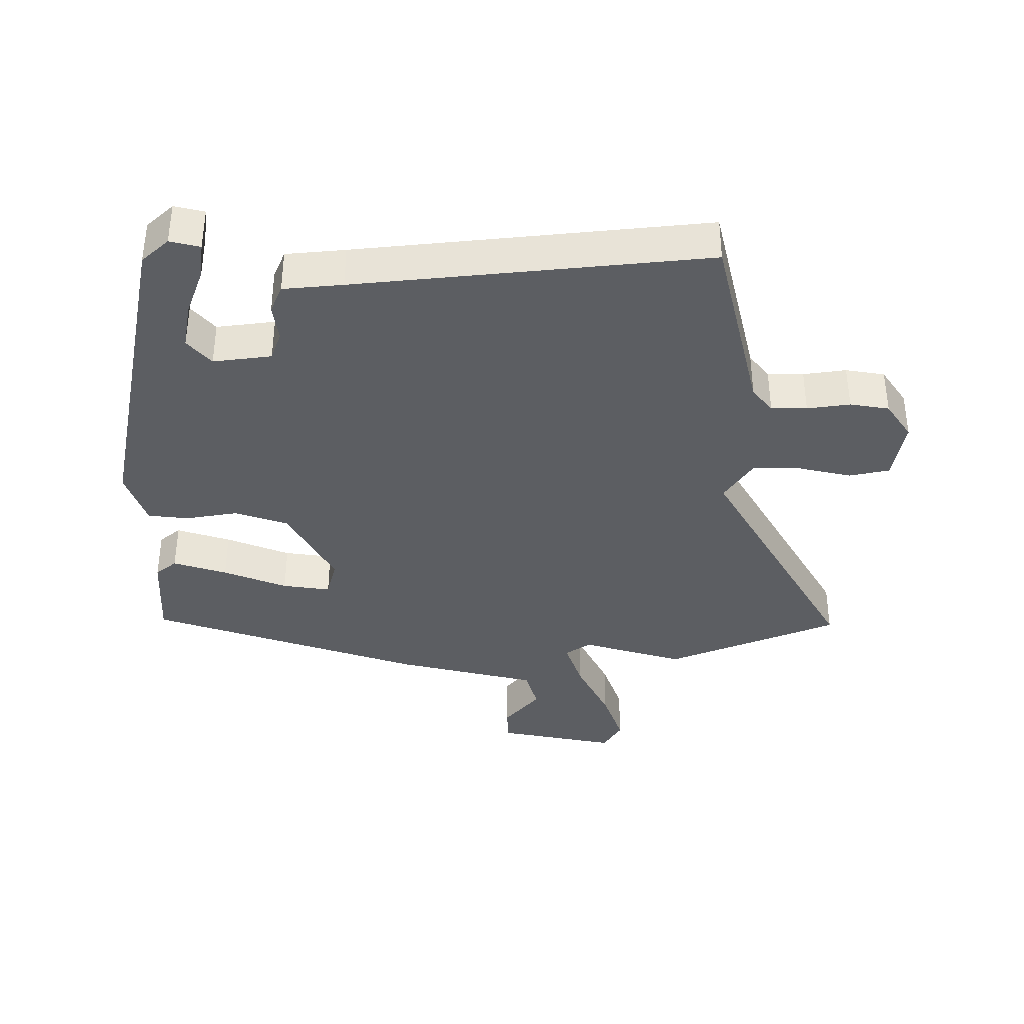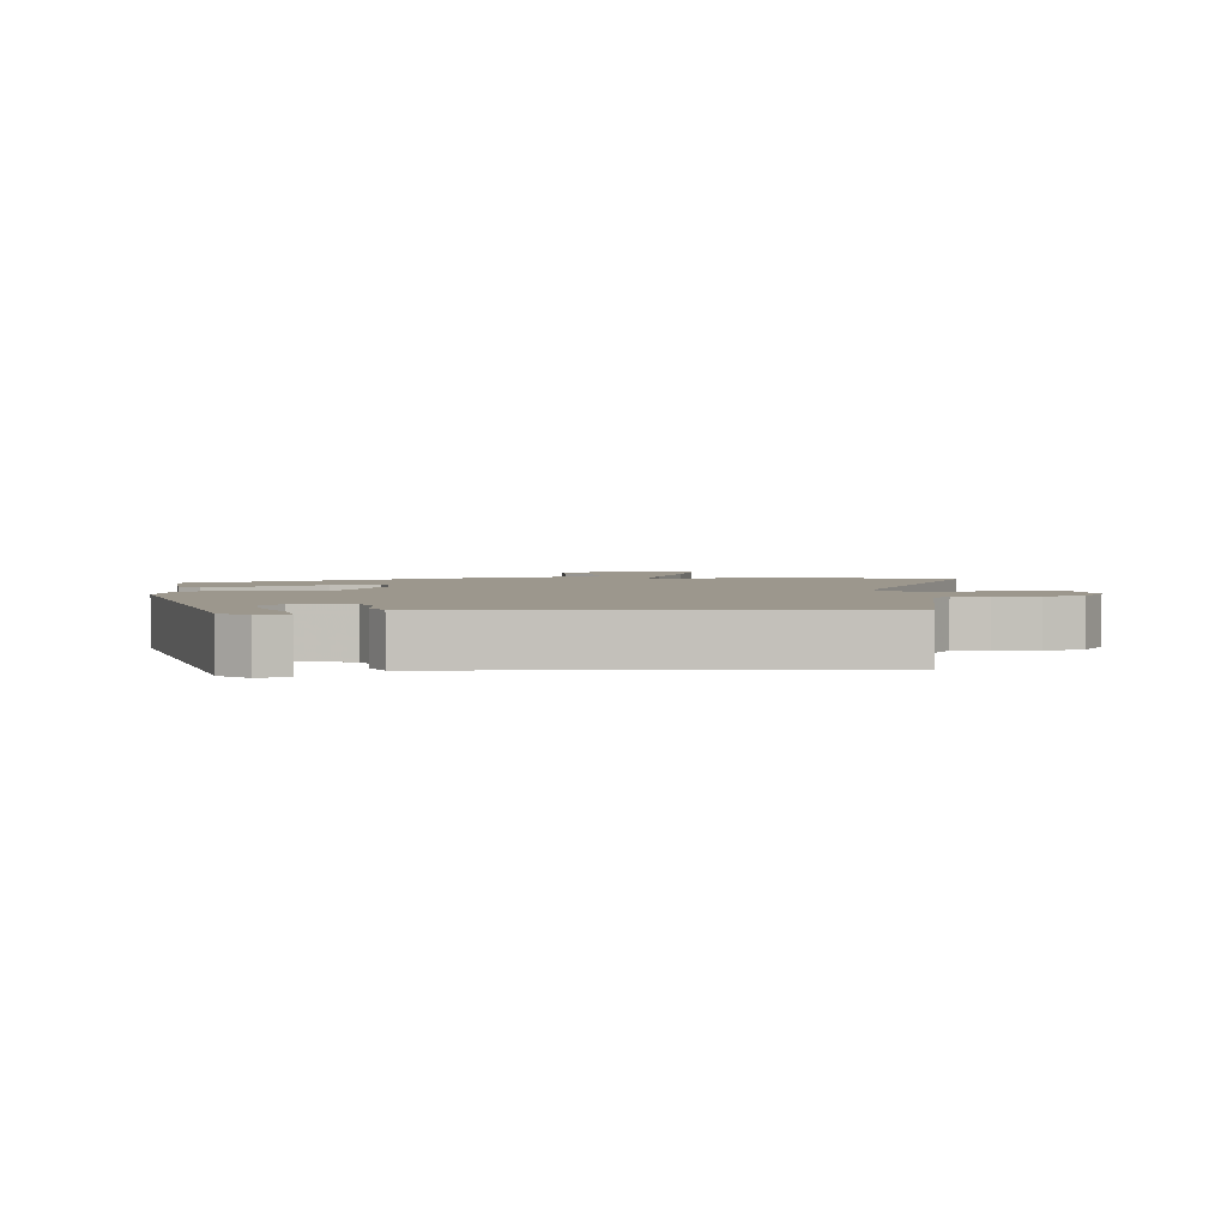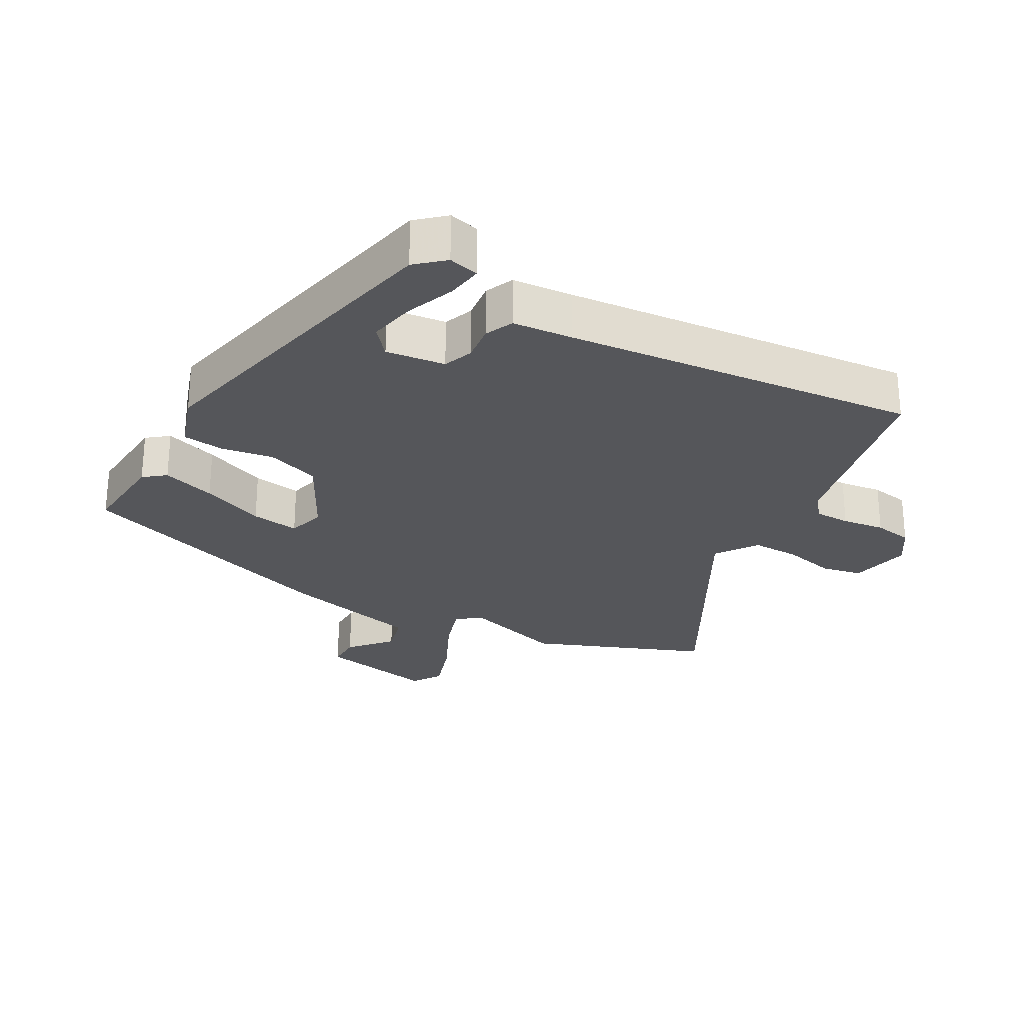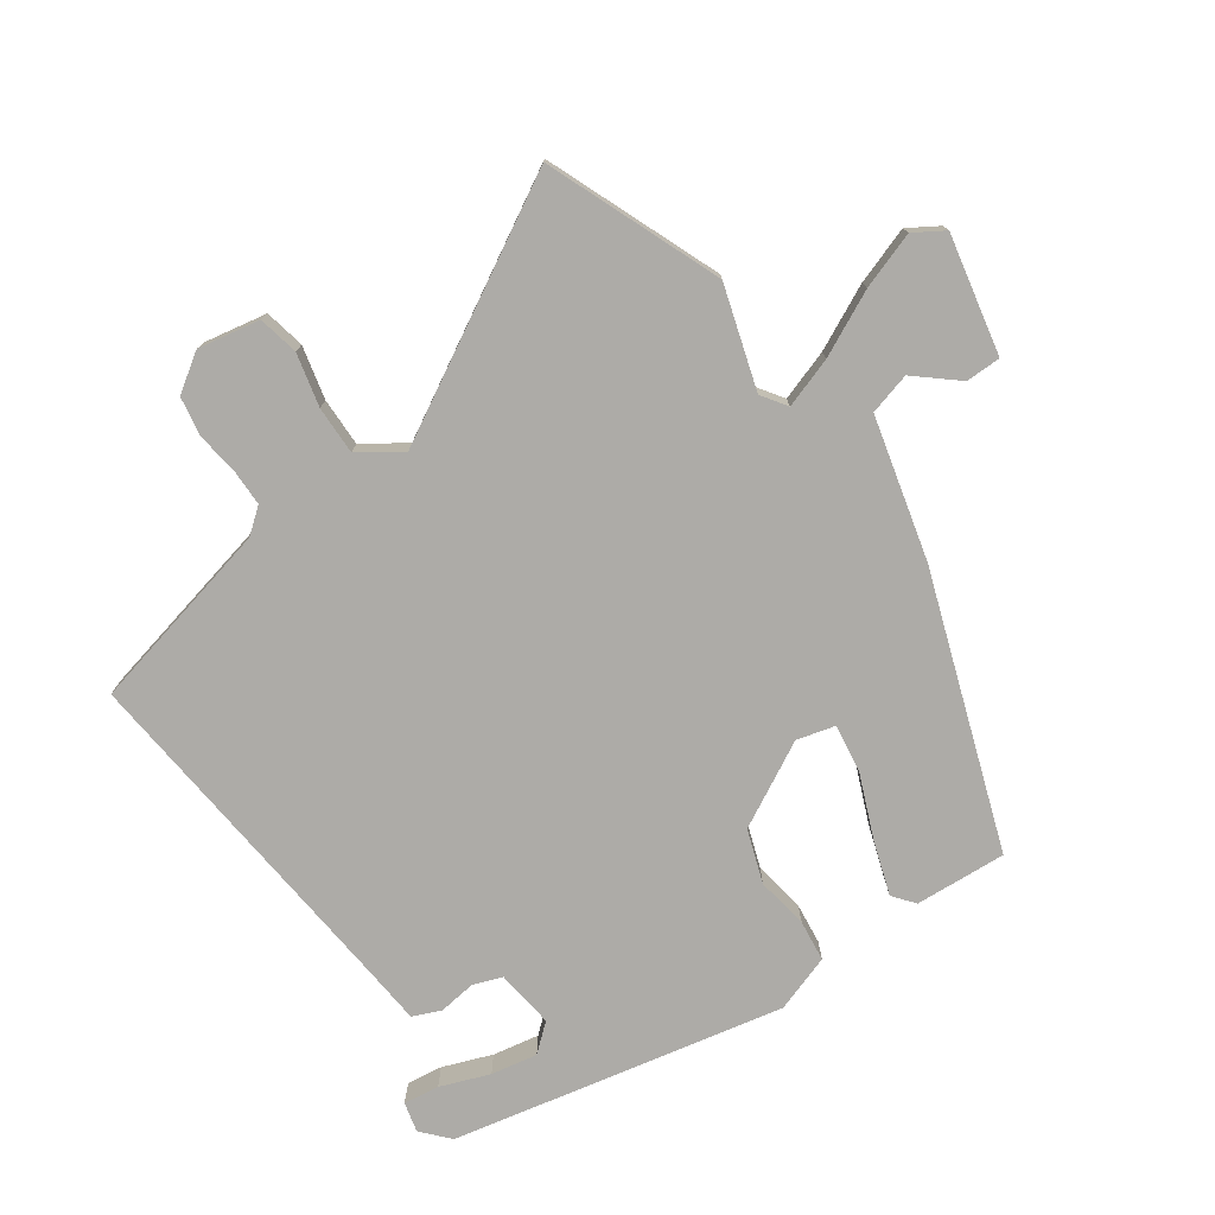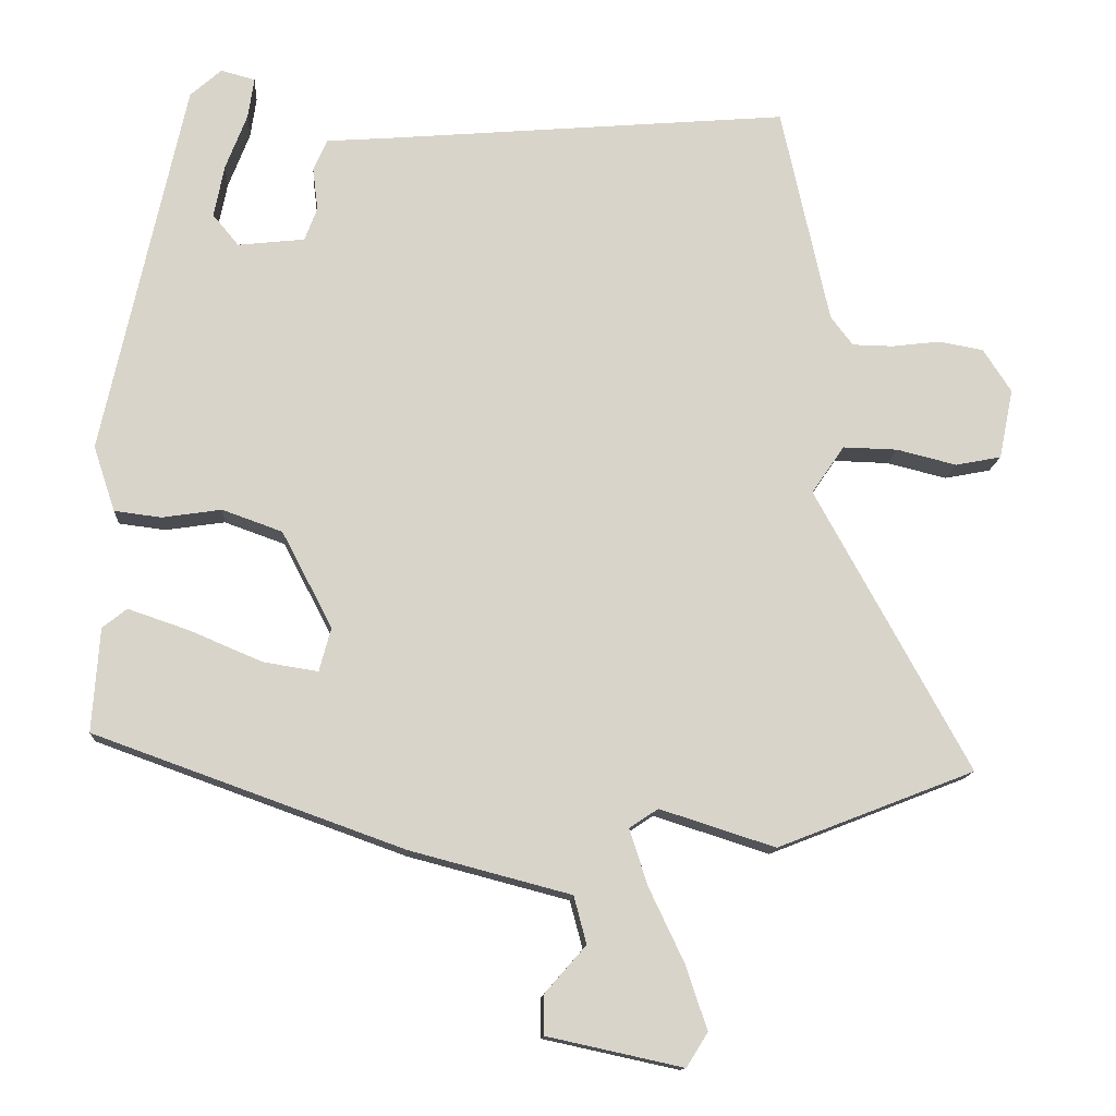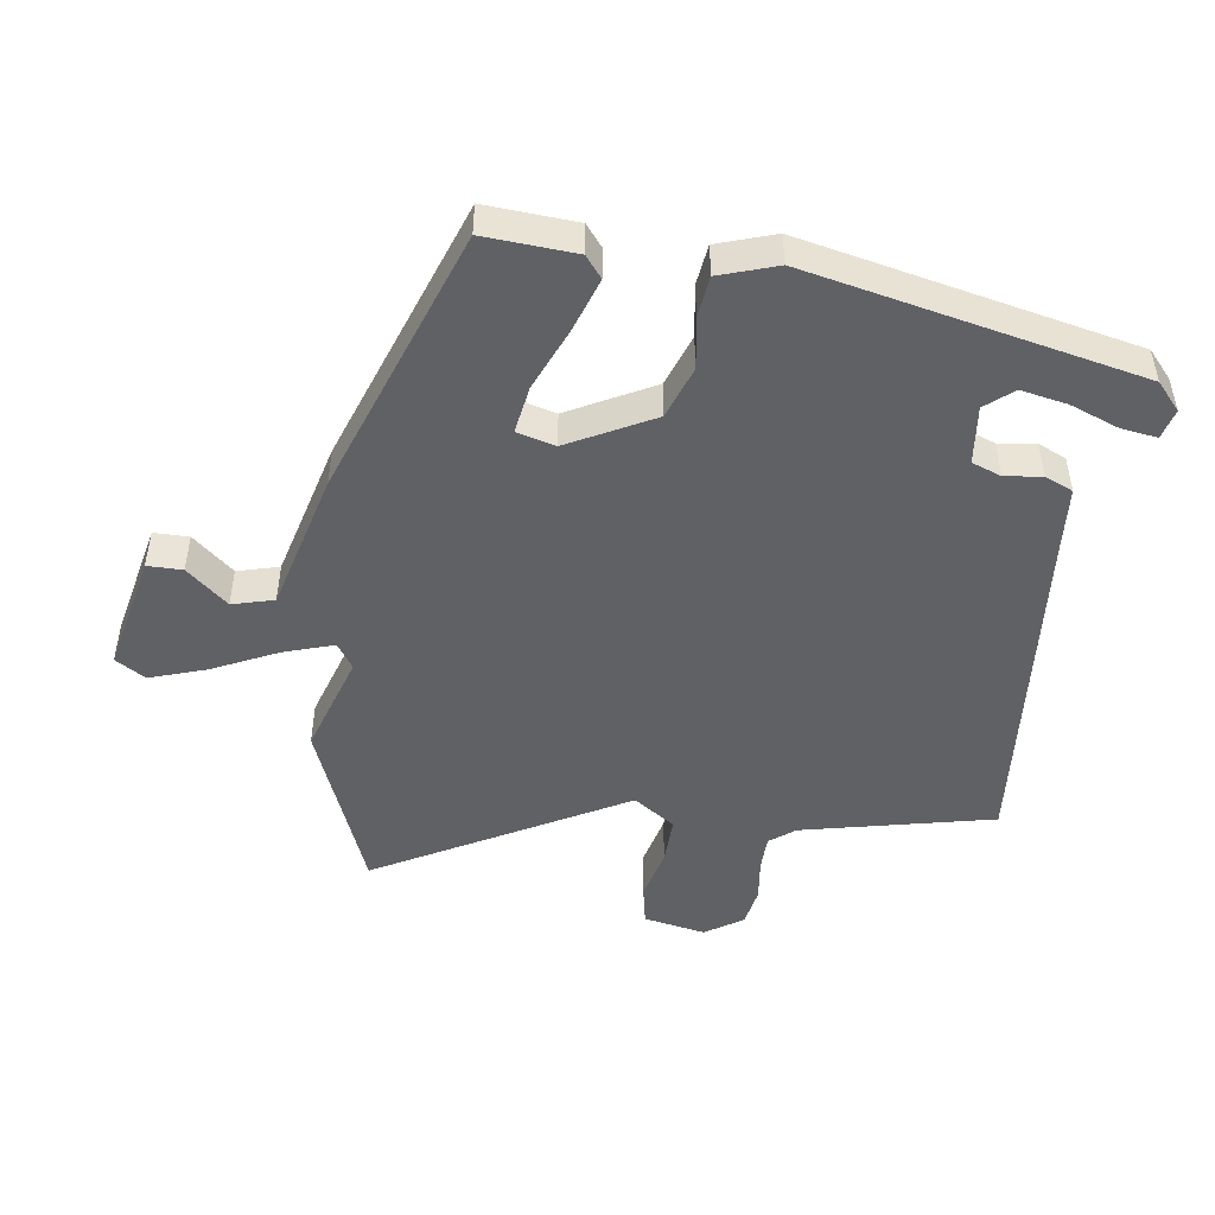
<metadata>
{"format":"obj","ext":"obj","renderer":"f3d","projection":"perspective","resolution":1024,"background":"white","views":[{"elev":-37.5,"azim":1.1,"up":"+Y"},{"elev":2.9,"azim":-5.7,"up":"+Y"},{"elev":-26.1,"azim":-29.1,"up":"+Y"},{"elev":-76.4,"azim":125.6,"up":"+Y"},{"elev":-13.2,"azim":-3.8,"up":"+Z"},{"elev":-48.1,"azim":-97.9,"up":"+Y"}]}
</metadata>
<code>
v -0.48 0.07 -0.388
v -0.47 0.07 -0.248
v -0.437 0.07 -0.222
v -0.355 0.07 -0.25
v -0.258 0.07 -0.291
v -0.184 0.07 -0.303
v -0.168 0.07 -0.244
v -0.236 0.07 -0.114
v -0.317 0.07 -0.085
v -0.397 0.07 -0.097
v -0.46 0.07 -0.089
v -0.489 0.07 -0.001
v -0.378 0.07 0.507
v -0.336 0.07 0.544
v -0.29 0.07 0.532
v -0.298 0.07 0.477
v -0.327 0.07 0.402
v -0.341 0.07 0.331
v -0.306 0.07 0.289
v -0.216 0.07 0.299
v -0.199 0.07 0.344
v -0.206 0.07 0.401
v -0.187 0.07 0.444
v -0.095 0.07 0.451
v 0.445 0.07 0.497
v 0.51 0.07 0.203
v 0.54 0.07 0.164
v 0.595 0.07 0.163
v 0.661 0.07 0.171
v 0.721 0.07 0.16
v 0.759 0.07 0.102
v 0.74 0.07 0.007
v 0.678 0.07 -0.005
v 0.597 0.07 0.015
v 0.523 0.07 0.017
v 0.479 0.07 -0.047
v 0.688 0.07 -0.427
v 0.421 0.07 -0.531
v 0.265 0.07 -0.481
v 0.226 0.07 -0.507
v 0.251 0.07 -0.584
v 0.298 0.07 -0.683
v 0.327 0.07 -0.77
v 0.298 0.07 -0.816
v 0.115 0.07 -0.776
v 0.115 0.07 -0.722
v 0.17 0.07 -0.659
v 0.153 0.07 -0.595
v -0.064 0.07 -0.538
v -0.48 0 -0.388
v -0.47 0 -0.248
v -0.437 0 -0.222
v -0.355 0 -0.25
v -0.258 0 -0.291
v -0.184 0 -0.303
v -0.168 0 -0.244
v -0.236 0 -0.114
v -0.317 0 -0.085
v -0.397 0 -0.097
v -0.46 0 -0.089
v -0.489 0 -0.001
v -0.378 0 0.507
v -0.336 0 0.544
v -0.29 0 0.532
v -0.298 0 0.477
v -0.327 0 0.402
v -0.341 0 0.331
v -0.306 0 0.289
v -0.216 0 0.299
v -0.199 0 0.344
v -0.206 0 0.401
v -0.187 0 0.444
v -0.095 0 0.451
v 0.445 0 0.497
v 0.51 0 0.203
v 0.54 0 0.164
v 0.595 0 0.163
v 0.661 0 0.171
v 0.721 0 0.16
v 0.759 0 0.102
v 0.74 0 0.007
v 0.678 0 -0.005
v 0.597 0 0.015
v 0.523 0 0.017
v 0.479 0 -0.047
v 0.688 0 -0.427
v 0.421 0 -0.531
v 0.265 0 -0.481
v 0.226 0 -0.507
v 0.251 0 -0.584
v 0.298 0 -0.683
v 0.327 0 -0.77
v 0.298 0 -0.816
v 0.115 0 -0.776
v 0.115 0 -0.722
v 0.17 0 -0.659
v 0.153 0 -0.595
v -0.064 0 -0.538
f 48 49 1 2
f 44 45 46 47
f 44 47 48
f 41 42 43 44
f 40 41 44 48
f 36 37 38 39
f 36 39 40
f 31 32 33 34
f 31 34 35
f 28 29 30 31
f 27 28 31 35
f 26 27 35 36
f 24 25 26 36
f 21 22 23 24
f 20 21 24 36
f 14 15 16 17
f 14 17 18
f 13 14 18
f 12 13 18
f 9 10 11 12
f 8 9 12 18
f 7 8 18 19
f 2 3 4 5
f 40 48 2 5
f 7 19 20 36
f 6 7 36 40
f 5 6 40
f 51 50 98 97
f 96 95 94 93
f 97 96 93
f 93 92 91 90
f 97 93 90 89
f 88 87 86 85
f 89 88 85
f 83 82 81 80
f 84 83 80
f 80 79 78 77
f 84 80 77 76
f 85 84 76 75
f 85 75 74 73
f 73 72 71 70
f 85 73 70 69
f 66 65 64 63
f 67 66 63
f 67 63 62
f 67 62 61
f 61 60 59 58
f 67 61 58 57
f 68 67 57 56
f 54 53 52 51
f 54 51 97 89
f 85 69 68 56
f 89 85 56 55
f 89 55 54
f 1 50 51 2
f 2 51 52 3
f 3 52 53 4
f 4 53 54 5
f 5 54 55 6
f 6 55 56 7
f 7 56 57 8
f 8 57 58 9
f 9 58 59 10
f 10 59 60 11
f 11 60 61 12
f 12 61 62 13
f 13 62 63 14
f 14 63 64 15
f 15 64 65 16
f 16 65 66 17
f 17 66 67 18
f 18 67 68 19
f 19 68 69 20
f 20 69 70 21
f 21 70 71 22
f 22 71 72 23
f 23 72 73 24
f 24 73 74 25
f 25 74 75 26
f 26 75 76 27
f 27 76 77 28
f 28 77 78 29
f 29 78 79 30
f 30 79 80 31
f 31 80 81 32
f 32 81 82 33
f 33 82 83 34
f 34 83 84 35
f 35 84 85 36
f 36 85 86 37
f 37 86 87 38
f 38 87 88 39
f 39 88 89 40
f 40 89 90 41
f 41 90 91 42
f 42 91 92 43
f 43 92 93 44
f 44 93 94 45
f 45 94 95 46
f 46 95 96 47
f 47 96 97 48
f 48 97 98 49
f 49 98 50 1

</code>
